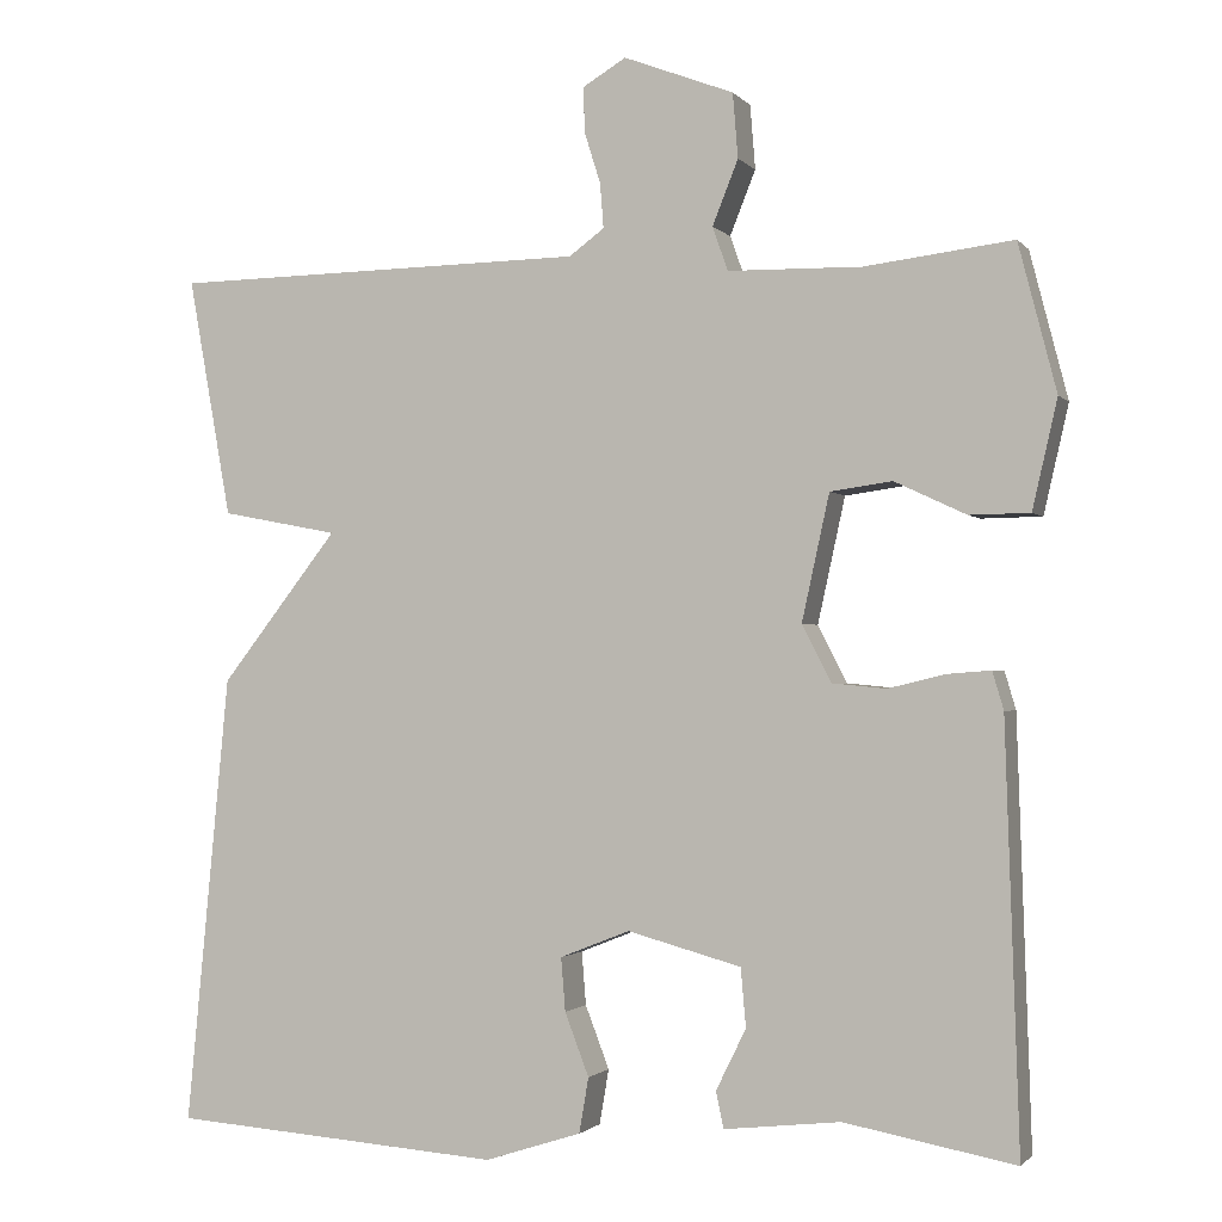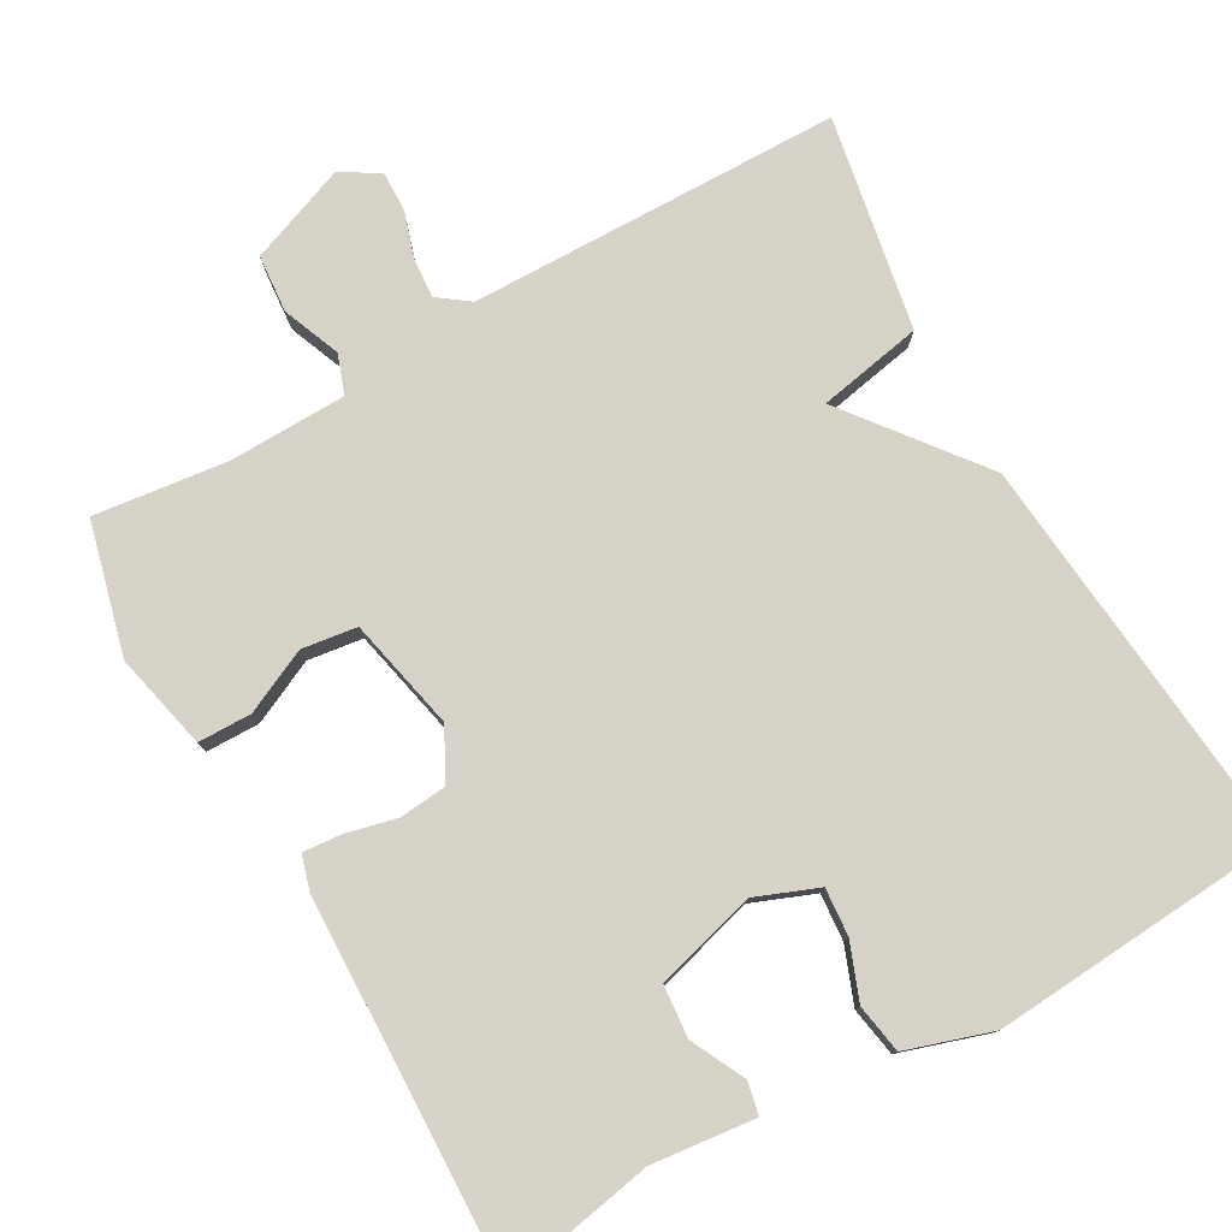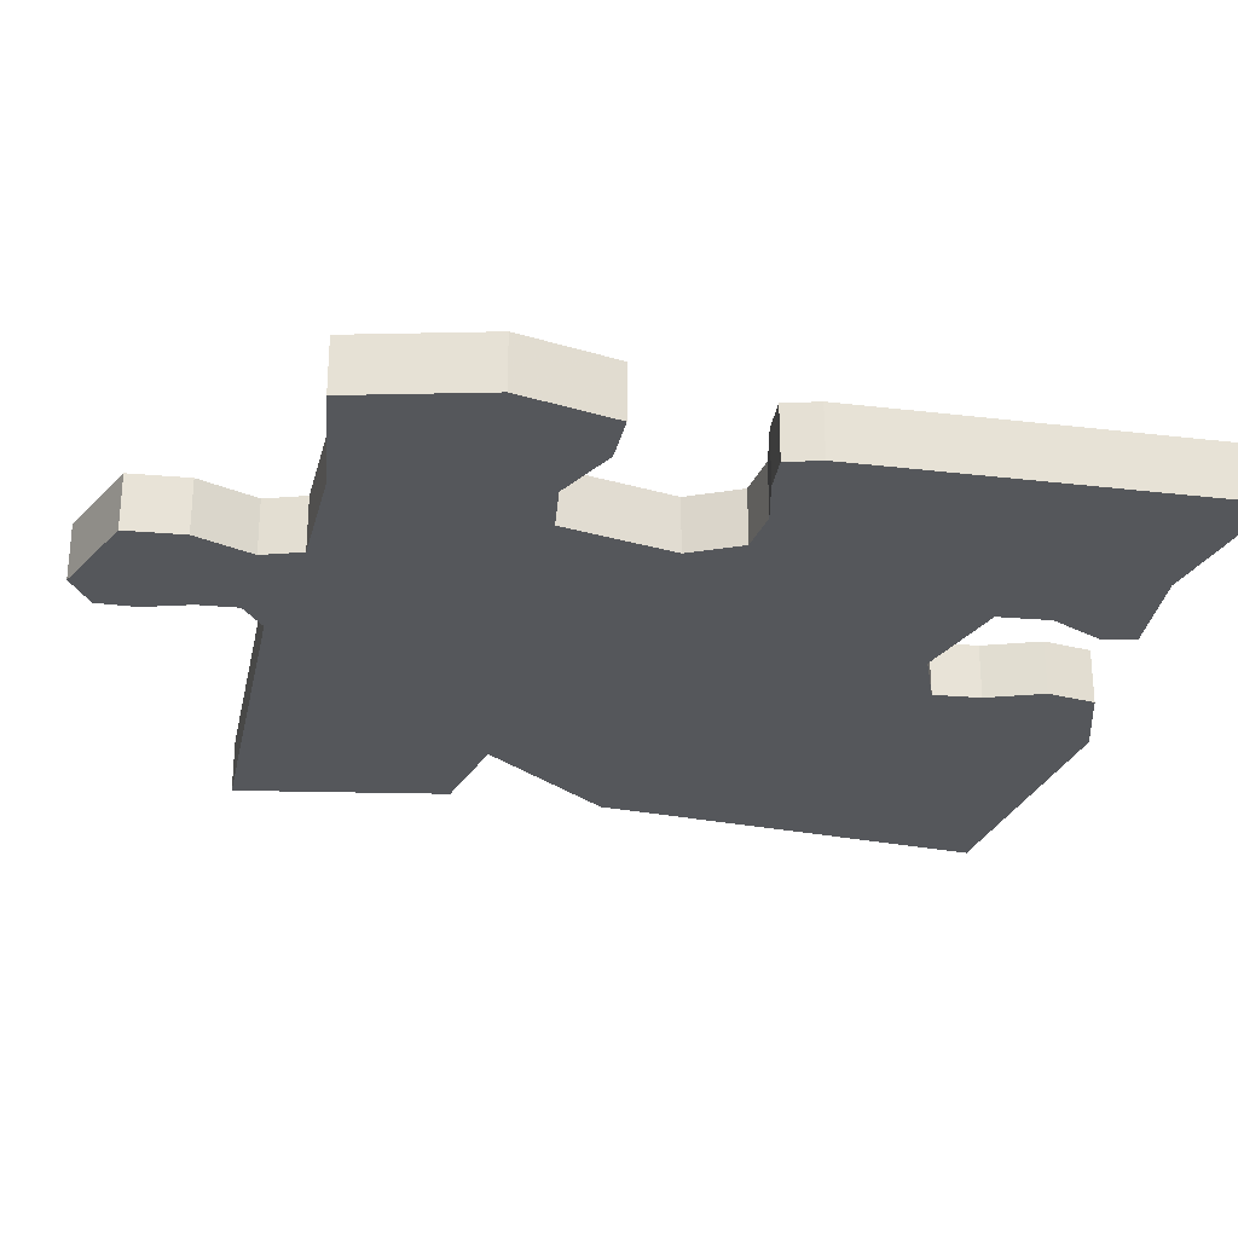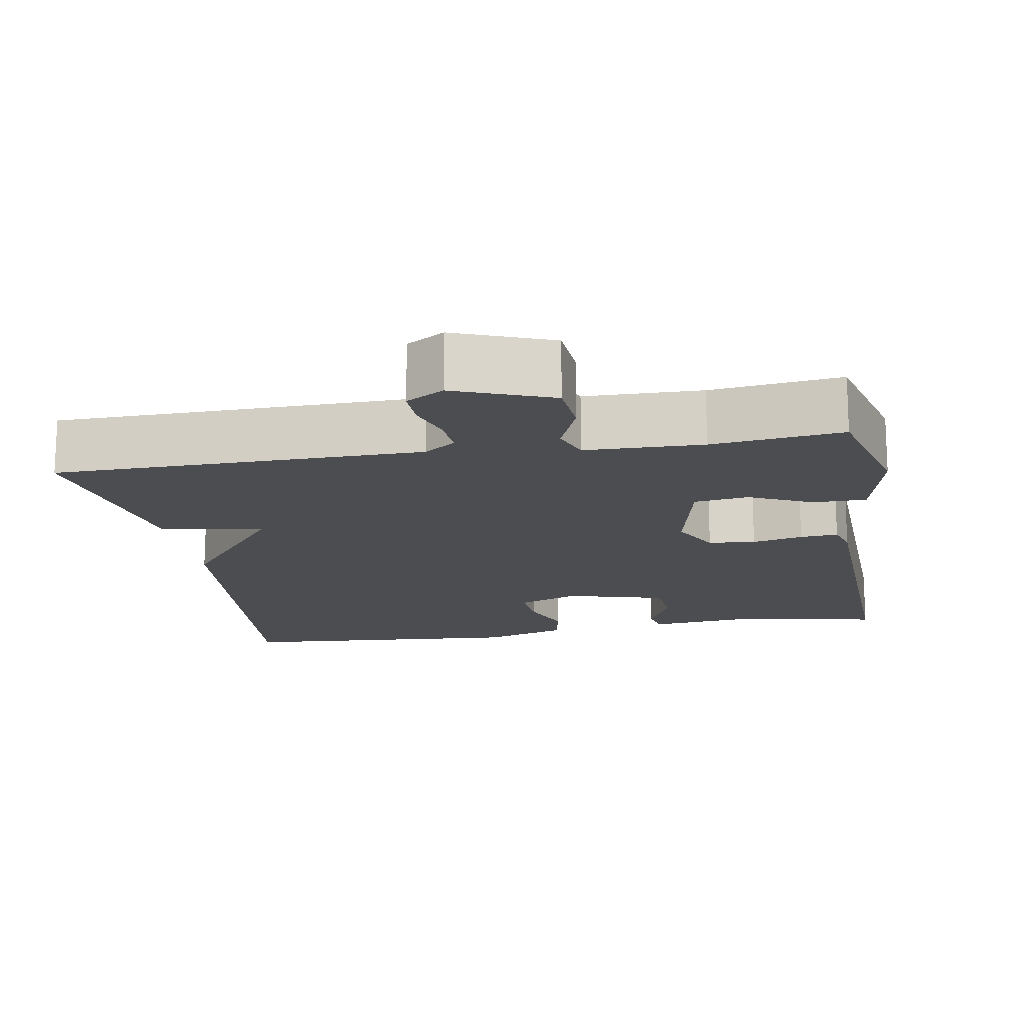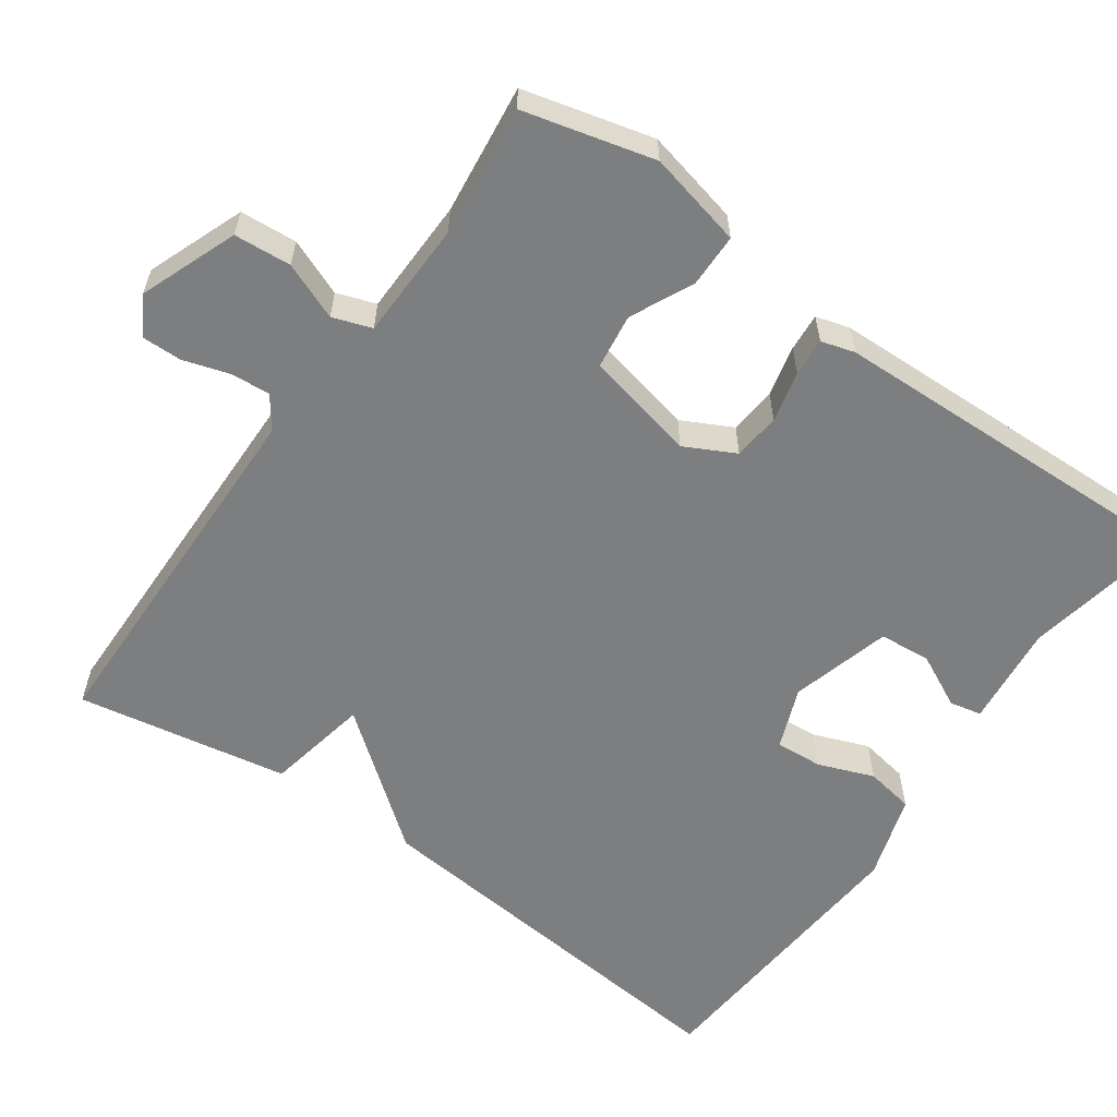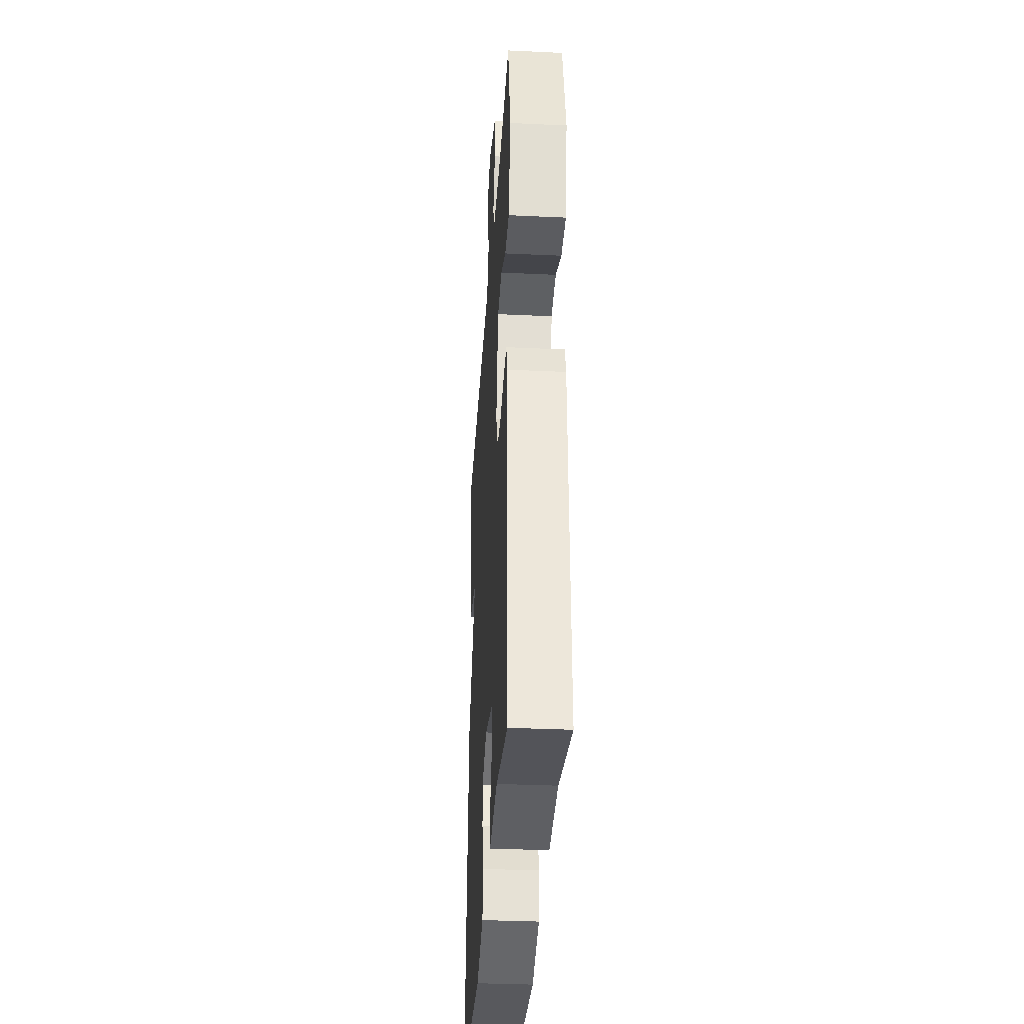
<metadata>
{"format":"obj","ext":"obj","renderer":"f3d","projection":"perspective","resolution":1024,"background":"white","views":[{"elev":-1.5,"azim":19.1,"up":"+Z"},{"elev":78.5,"azim":150.5,"up":"+Y"},{"elev":-26.8,"azim":77.5,"up":"+Y"},{"elev":-15.9,"azim":9.7,"up":"+Y"},{"elev":-59.3,"azim":54.6,"up":"+Y"},{"elev":-34.3,"azim":86.4,"up":"+Z"}]}
</metadata>
<code>
v -0.5 0.07 0.5
v -0.016 0.07 0.508
v 0.025 0.07 0.538
v 0.021 0.07 0.59
v 0.002 0.07 0.65
v 0.001 0.07 0.702
v 0.051 0.07 0.732
v 0.179 0.07 0.683
v 0.185 0.07 0.608
v 0.155 0.07 0.533
v 0.173 0.07 0.482
v 0.328 0.07 0.479
v 0.5 0.07 0.5
v 0.544 0.07 0.329
v 0.515 0.07 0.203
v 0.445 0.07 0.202
v 0.362 0.07 0.241
v 0.29 0.07 0.231
v 0.258 0.07 0.085
v 0.292 0.07 0.019
v 0.354 0.07 0.013
v 0.421 0.07 0.029
v 0.471 0.07 0.033
v 0.484 0.07 -0.011
v 0.5 0.07 -0.5
v 0.302 0.07 -0.463
v 0.167 0.07 -0.478
v 0.158 0.07 -0.436
v 0.193 0.07 -0.365
v 0.187 0.07 -0.297
v 0.055 0.07 -0.261
v -0.026 0.07 -0.293
v -0.021 0.07 -0.355
v 0.007 0.07 -0.428
v -0.004 0.07 -0.492
v -0.116 0.07 -0.528
v -0.5 0.07 -0.5
v -0.45 0.07 0.022
v -0.314 0.07 0.196
v -0.45 0.07 0.222
v -0.5 0 0.5
v -0.016 0 0.508
v 0.025 0 0.538
v 0.021 0 0.59
v 0.002 0 0.65
v 0.001 0 0.702
v 0.051 0 0.732
v 0.179 0 0.683
v 0.185 0 0.608
v 0.155 0 0.533
v 0.173 0 0.482
v 0.328 0 0.479
v 0.5 0 0.5
v 0.544 0 0.329
v 0.515 0 0.203
v 0.445 0 0.202
v 0.362 0 0.241
v 0.29 0 0.231
v 0.258 0 0.085
v 0.292 0 0.019
v 0.354 0 0.013
v 0.421 0 0.029
v 0.471 0 0.033
v 0.484 0 -0.011
v 0.5 0 -0.5
v 0.302 0 -0.463
v 0.167 0 -0.478
v 0.158 0 -0.436
v 0.193 0 -0.365
v 0.187 0 -0.297
v 0.055 0 -0.261
v -0.026 0 -0.293
v -0.021 0 -0.355
v 0.007 0 -0.428
v -0.004 0 -0.492
v -0.116 0 -0.528
v -0.5 0 -0.5
v -0.45 0 0.022
v -0.314 0 0.196
v -0.45 0 0.222
f 39 40 1 2
f 37 38 39
f 36 37 39
f 35 36 39
f 34 35 39
f 33 34 39
f 32 33 39
f 39 2 3
f 32 39 3
f 31 32 3
f 30 31 3
f 26 27 28 29
f 26 29 30
f 25 26 30
f 24 25 30
f 23 24 30
f 22 23 30
f 21 22 30
f 20 21 30
f 19 20 30
f 15 16 17
f 14 15 17
f 13 14 17
f 12 13 17
f 11 12 17 18
f 8 9 10
f 7 8 10
f 6 7 10
f 5 6 10
f 4 5 10
f 4 10 11
f 3 4 11
f 30 3 11
f 19 30 11
f 11 18 19
f 42 41 80 79
f 79 78 77
f 79 77 76
f 79 76 75
f 79 75 74
f 79 74 73
f 79 73 72
f 43 42 79
f 43 79 72
f 43 72 71
f 43 71 70
f 69 68 67 66
f 70 69 66
f 70 66 65
f 70 65 64
f 70 64 63
f 70 63 62
f 70 62 61
f 70 61 60
f 70 60 59
f 57 56 55
f 57 55 54
f 57 54 53
f 57 53 52
f 58 57 52 51
f 50 49 48
f 50 48 47
f 50 47 46
f 50 46 45
f 50 45 44
f 51 50 44
f 51 44 43
f 51 43 70
f 51 70 59
f 59 58 51
f 1 41 42 2
f 2 42 43 3
f 3 43 44 4
f 4 44 45 5
f 5 45 46 6
f 6 46 47 7
f 7 47 48 8
f 8 48 49 9
f 9 49 50 10
f 10 50 51 11
f 11 51 52 12
f 12 52 53 13
f 13 53 54 14
f 14 54 55 15
f 15 55 56 16
f 16 56 57 17
f 17 57 58 18
f 18 58 59 19
f 19 59 60 20
f 20 60 61 21
f 21 61 62 22
f 22 62 63 23
f 23 63 64 24
f 24 64 65 25
f 25 65 66 26
f 26 66 67 27
f 27 67 68 28
f 28 68 69 29
f 29 69 70 30
f 30 70 71 31
f 31 71 72 32
f 32 72 73 33
f 33 73 74 34
f 34 74 75 35
f 35 75 76 36
f 36 76 77 37
f 37 77 78 38
f 38 78 79 39
f 39 79 80 40
f 40 80 41 1

</code>
